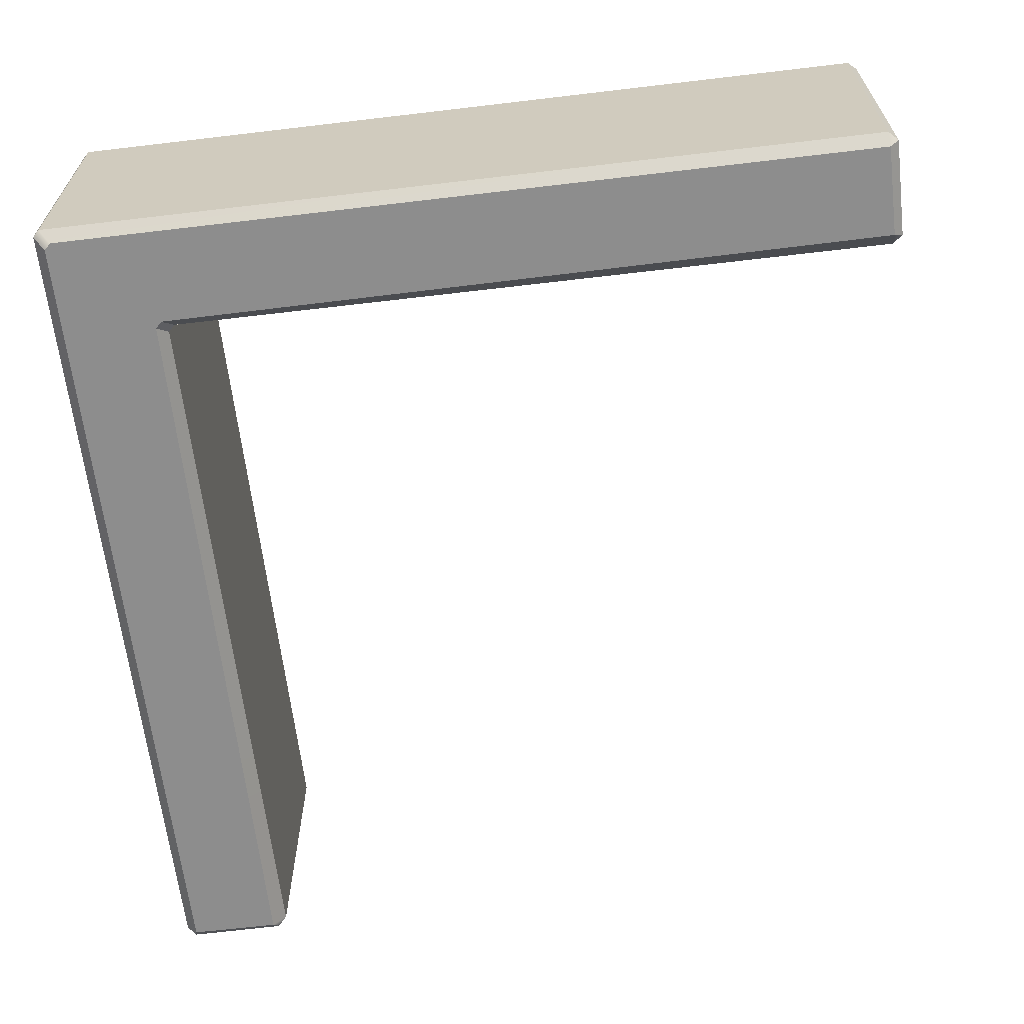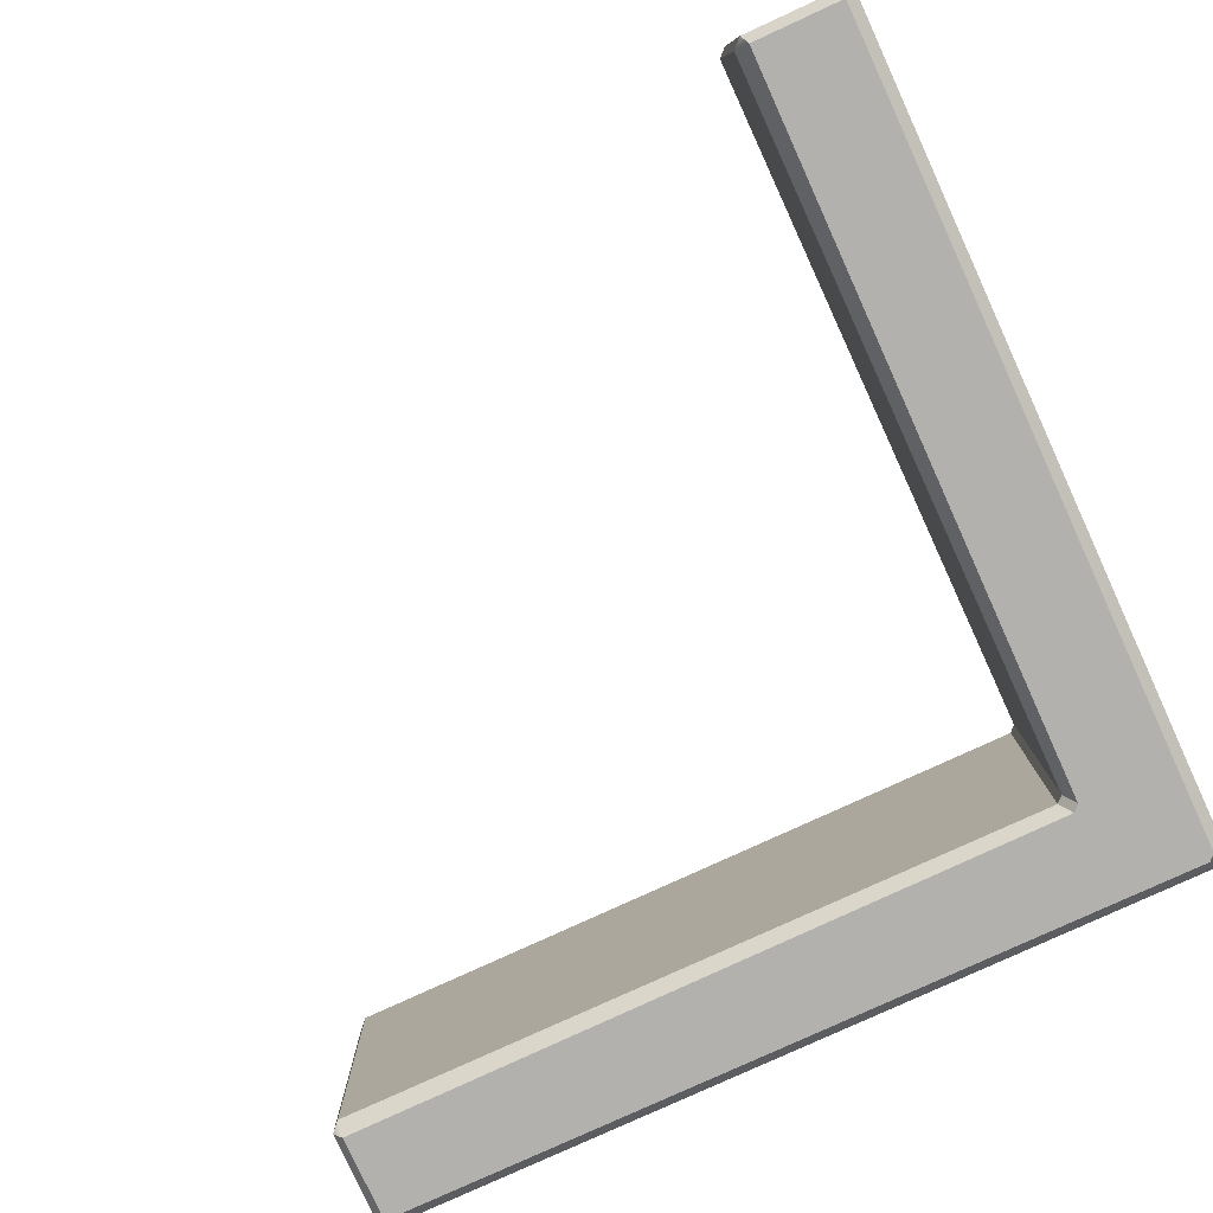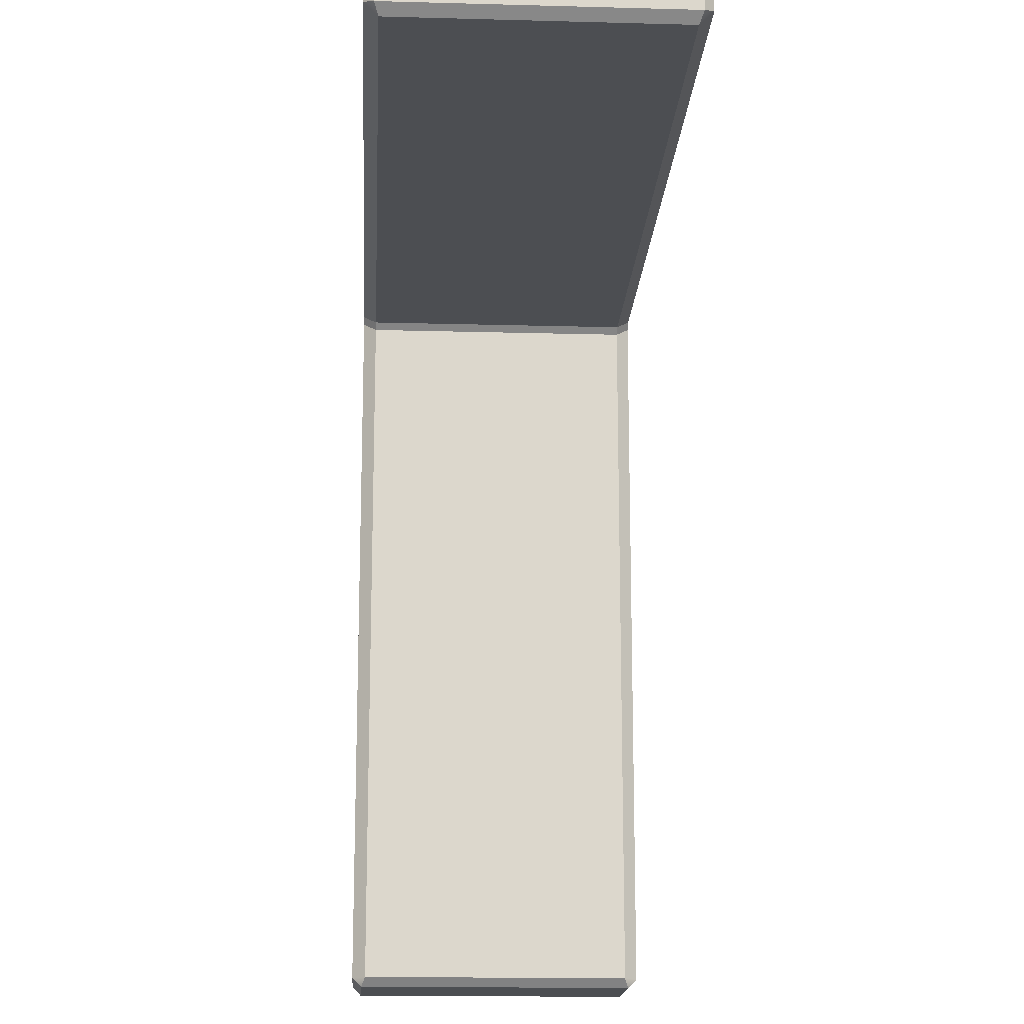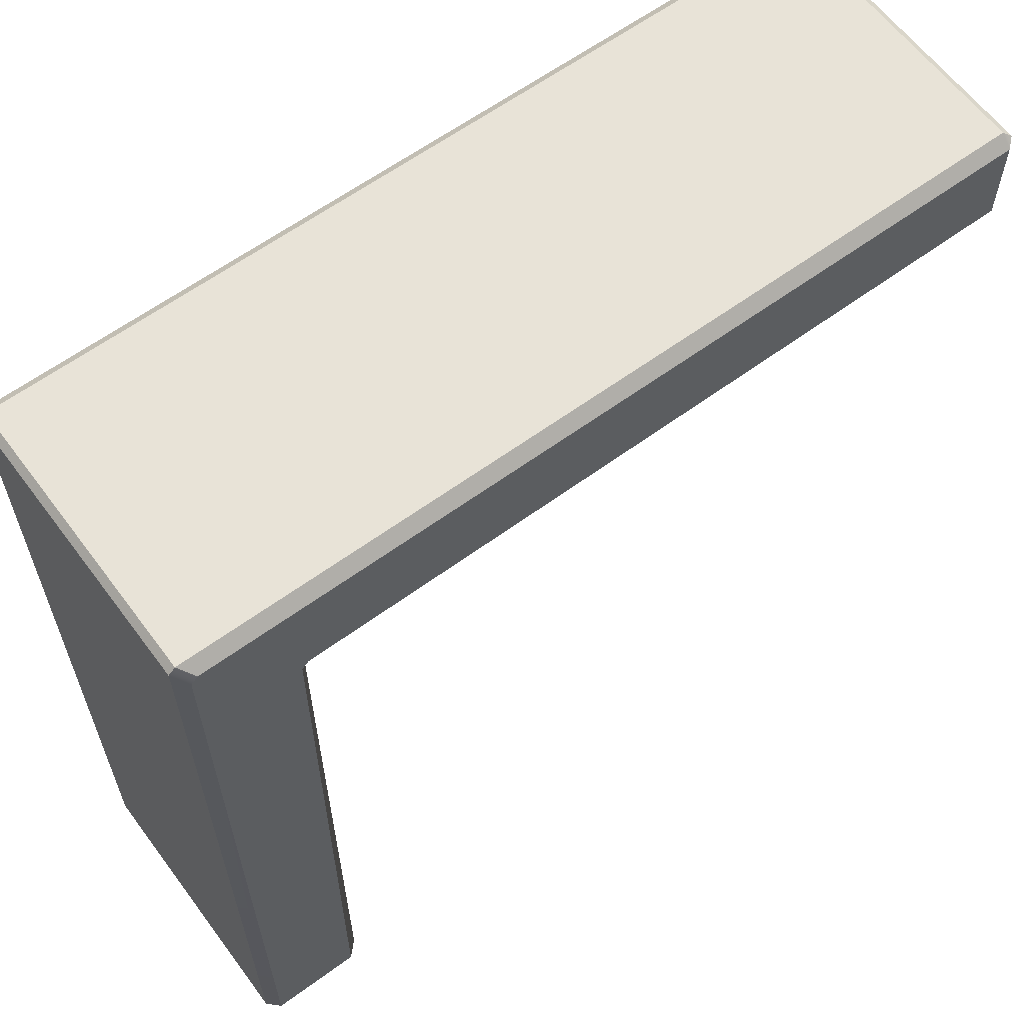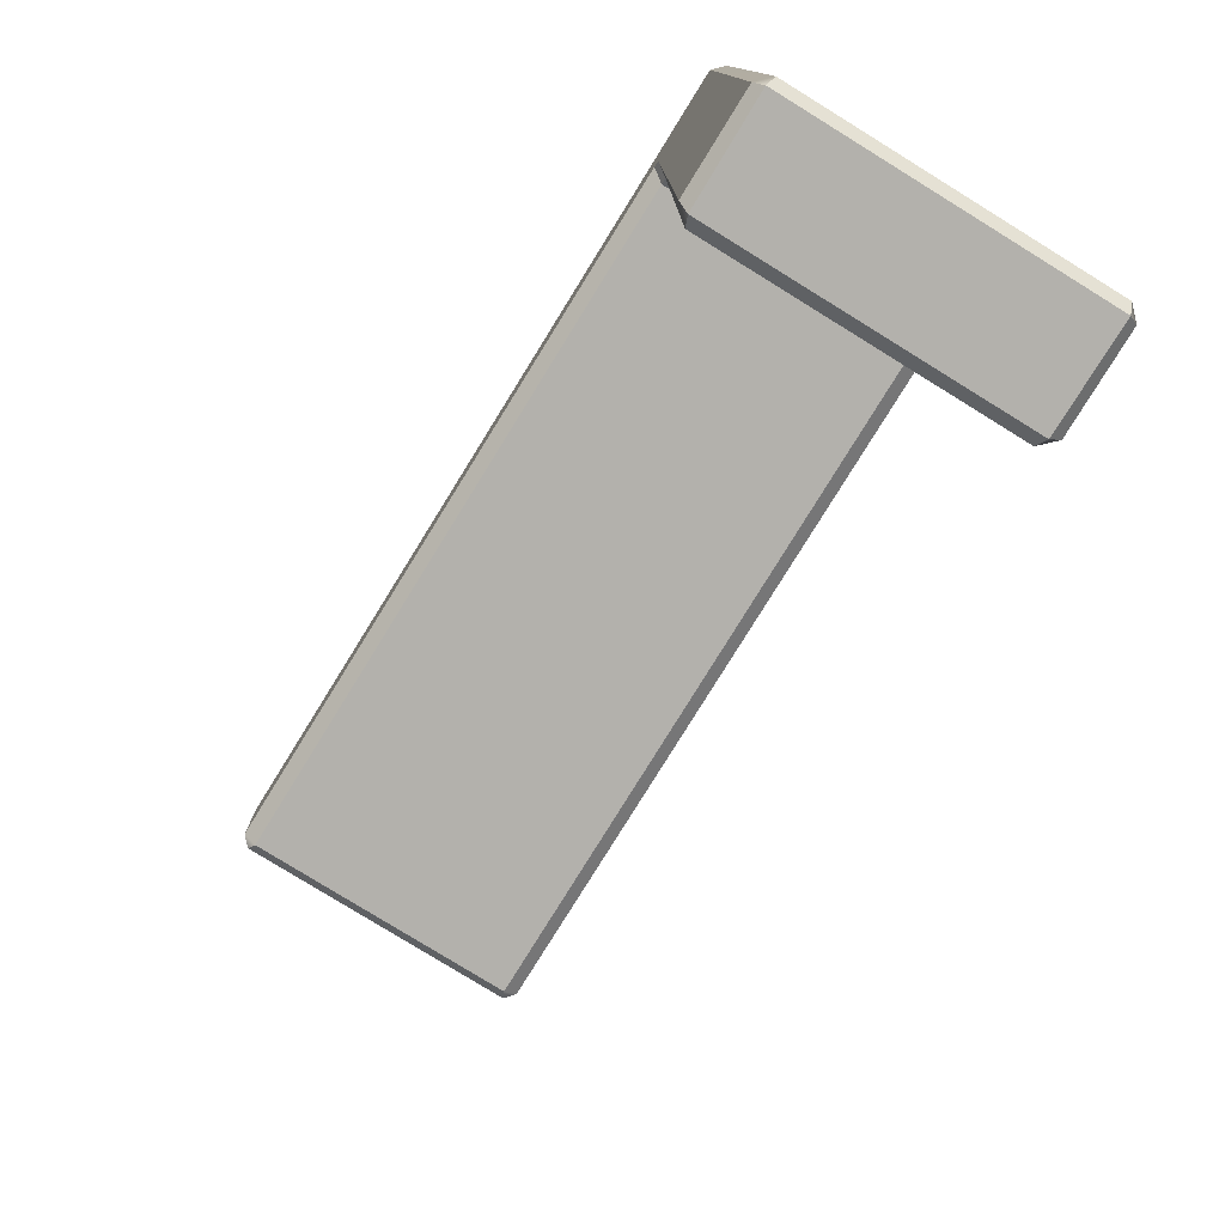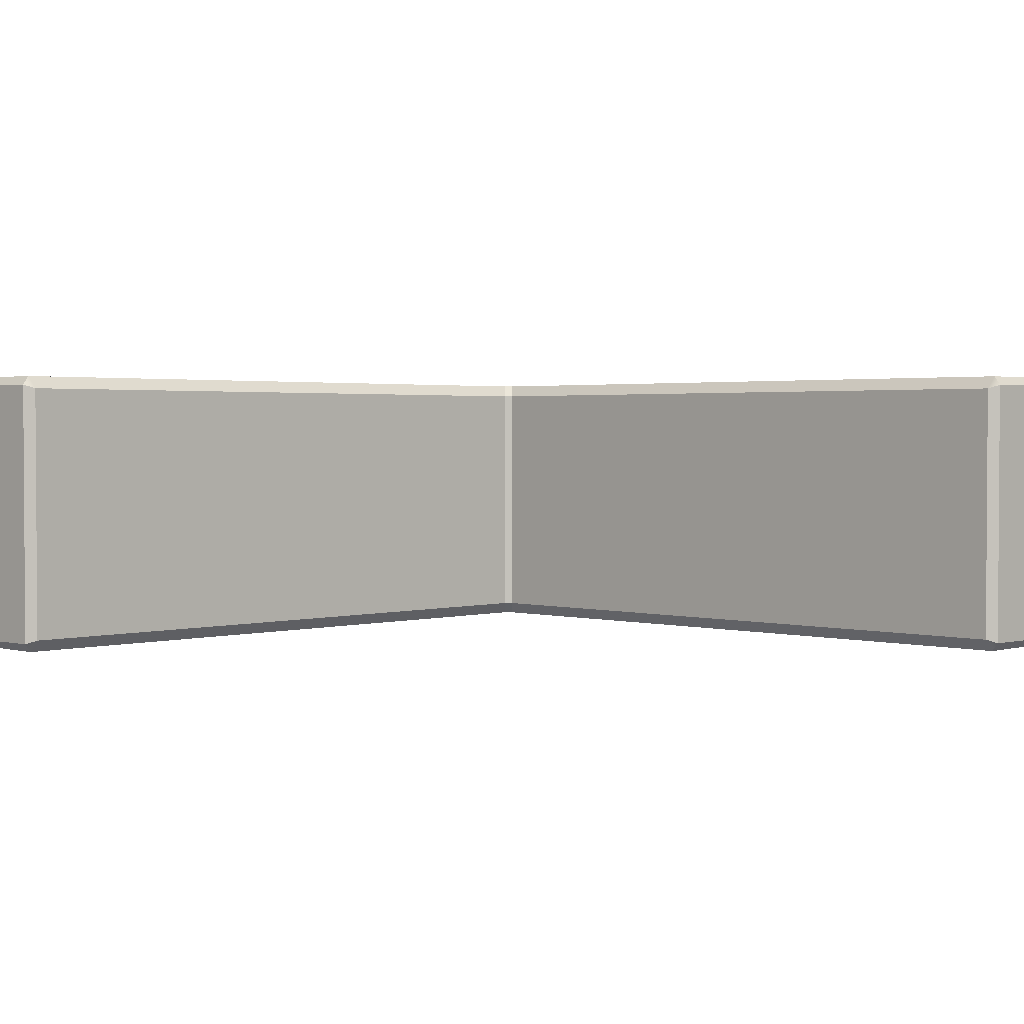
<metadata>
{"format":"obj","ext":"obj","renderer":"f3d","projection":"perspective","resolution":1024,"background":"white","views":[{"elev":-64.6,"azim":96.8,"up":"+Y"},{"elev":-79.3,"azim":-65.3,"up":"+Y"},{"elev":-16.6,"azim":-93.2,"up":"+Z"},{"elev":61.8,"azim":143.4,"up":"+Z"},{"elev":-79.0,"azim":58.3,"up":"+Z"},{"elev":2.1,"azim":-135.6,"up":"+Y"}]}
</metadata>
<code>
g default
v 4.045 11.46 -29.36
v 4.378 11.34 -29
v 3.929 11.79 -29
v 4.045 0.3332 -29.36
v 4.378 0.4494 -29
v 3.929 0 -29
v 0.2558 0.3715 -29.36
v 0.4104 0 -29
v -0.1157 0.526 -29
v 0.2558 11.42 -29.36
v -0.1157 11.26 -29
v 0.4104 11.79 -29
v -29.11 11.46 3.788
v -28.75 11.34 4.121
v -28.75 11.79 3.671
v -29.11 0.3332 3.788
v -28.75 0.4494 4.121
v -28.75 0 3.671
v -29.11 0.3715 -0.001831
v -28.75 0 0.1527
v -28.75 0.526 -0.3733
v -29.11 11.42 -0.001831
v -28.75 11.26 -0.3733
v -28.75 11.79 0.1527
v 4.378 11.34 3.863
v 4.121 11.34 4.121
v 3.929 11.79 3.414
v 3.671 11.79 3.671
v 3.929 0 3.414
v 3.671 0 3.671
v 4.378 0.4494 3.863
v 4.121 0.4494 4.121
v 0.2577 11.79 -0.2577
v 0 11.79 0
v -0.1157 11.26 -0.631
v -0.3733 11.26 -0.3733
v -0.1157 0.526 -0.631
v -0.3733 0.526 -0.3733
v 0.2577 0 -0.2577
v 0 0 0
g Mesh_EDH_Building_Roof_Corner
f 1 3 2
f 2 5 4 1
f 1 10 12 3
f 5 6 4
f 6 8 7 4
f 8 9 7
f 9 11 10 7
f 11 12 10
f 10 1 4 7
f 13 14 15
f 14 13 16 17
f 13 15 24 22
f 17 16 18
f 18 16 19 20
f 20 19 21
f 21 19 22 23
f 23 22 24
f 22 19 16 13
f 25 26 32 31
f 26 25 27 28
f 28 27 33 34
f 29 30 40 39
f 30 29 31 32
f 34 33 35 36
f 36 35 37 38
f 38 37 39 40
f 25 2 3 27
f 29 6 5 31
f 25 31 5 2
f 33 12 11 35
f 37 9 8 39
f 35 11 9 37
f 33 27 3 12
f 8 6 29 39
f 26 28 15 14
f 30 32 17 18
f 26 14 17 32
f 34 36 23 24
f 38 40 20 21
f 36 38 21 23
f 34 24 15 28
f 20 40 30 18

</code>
